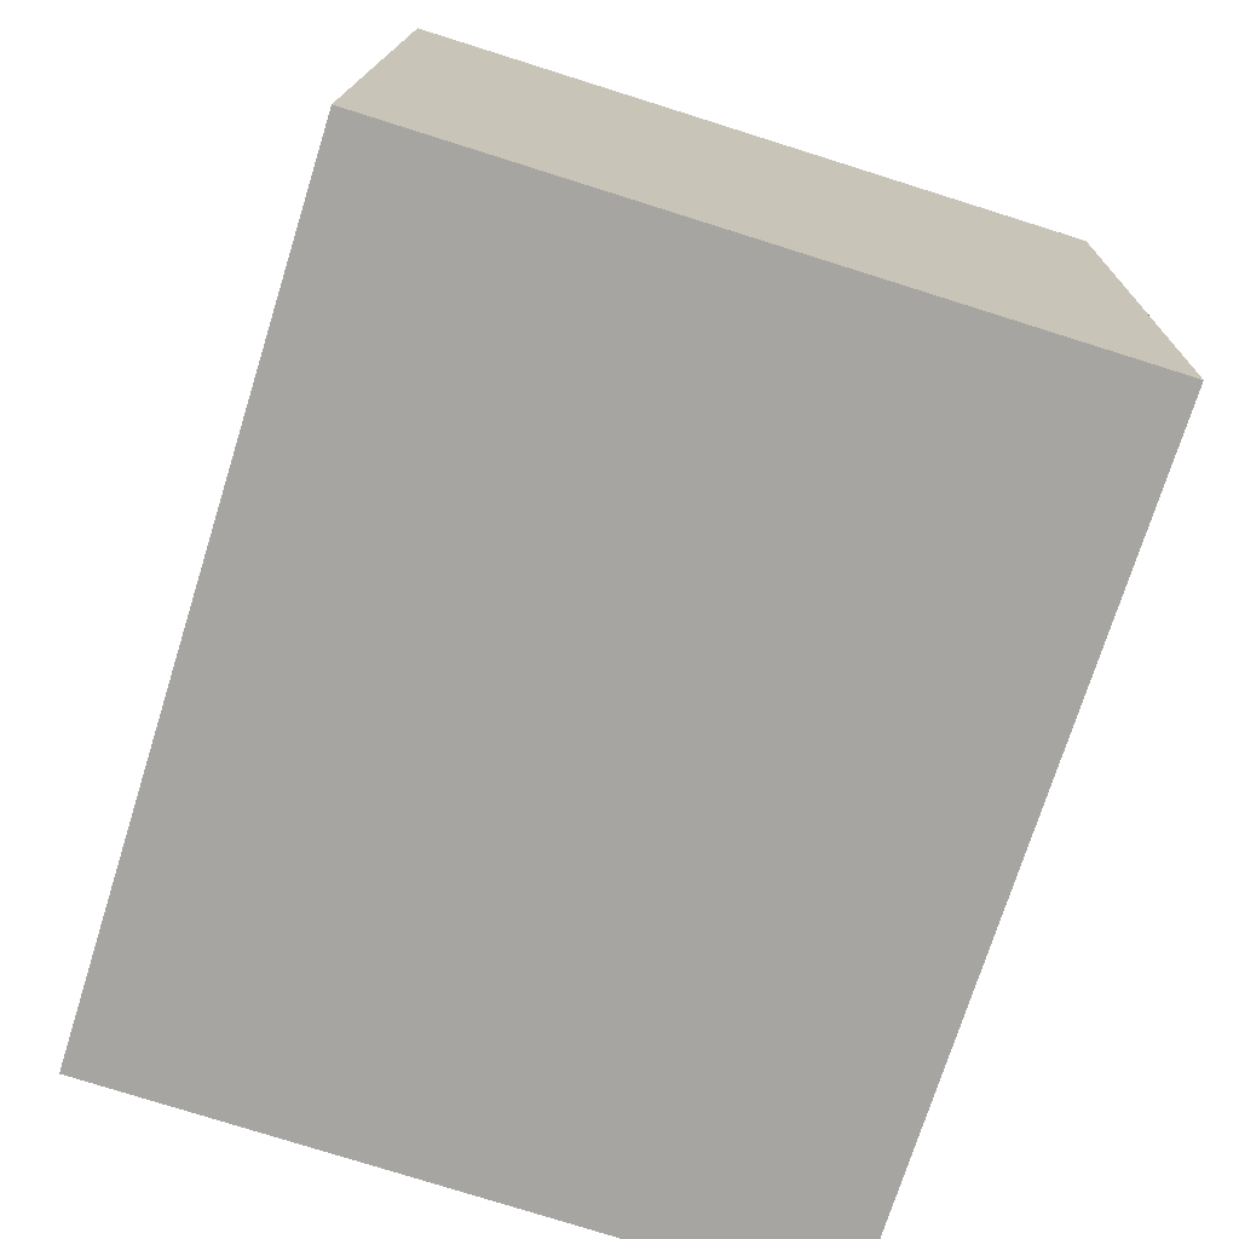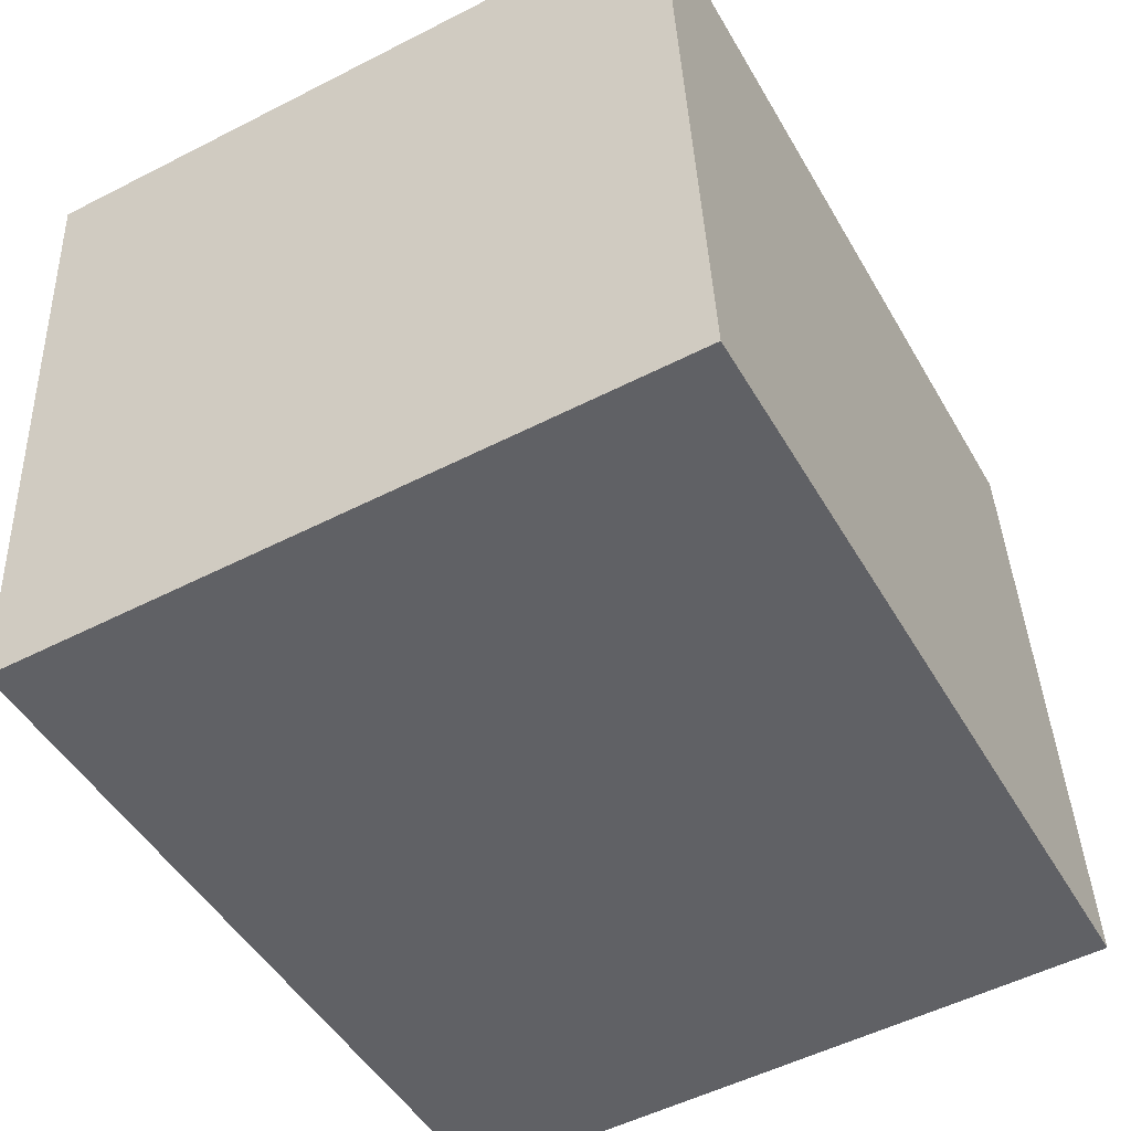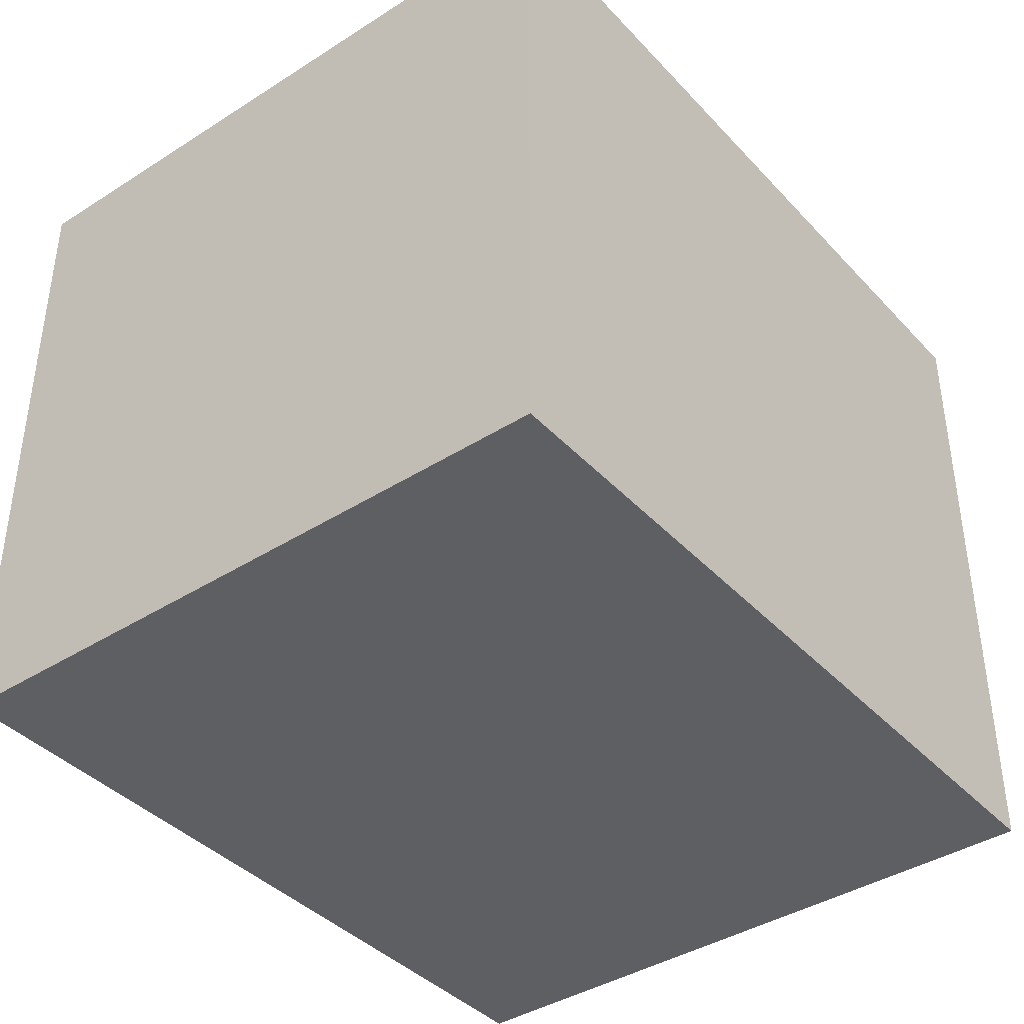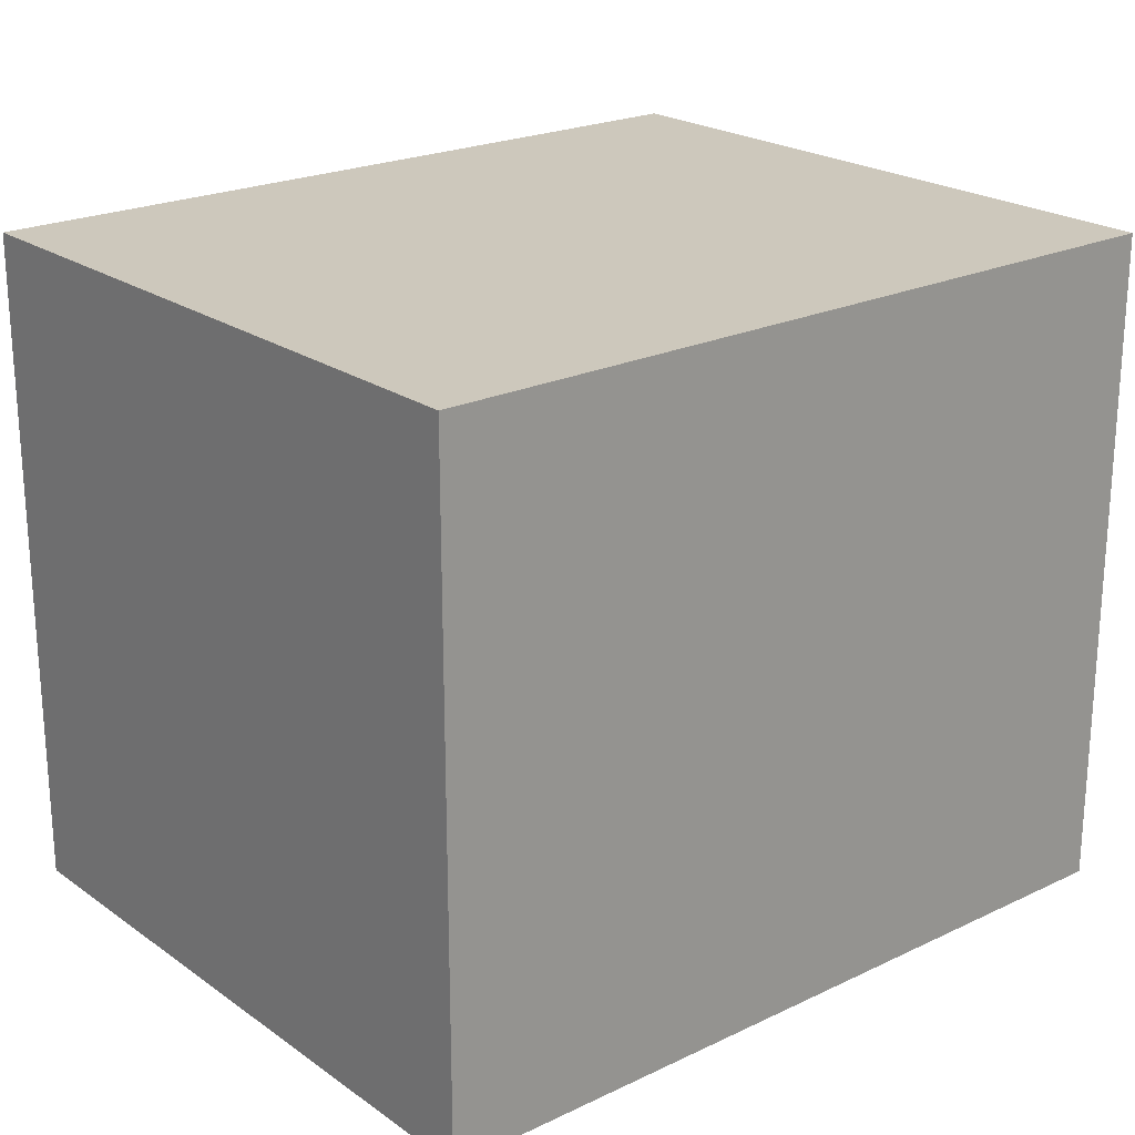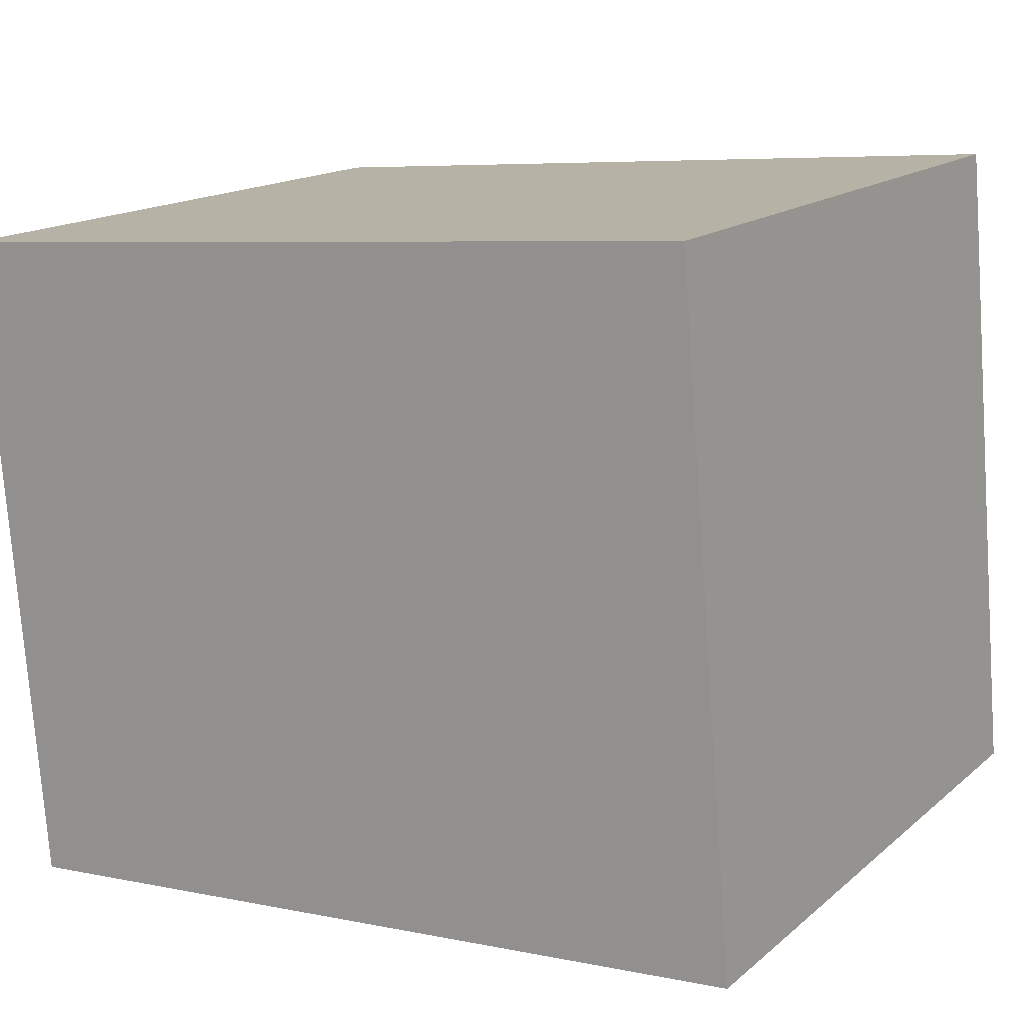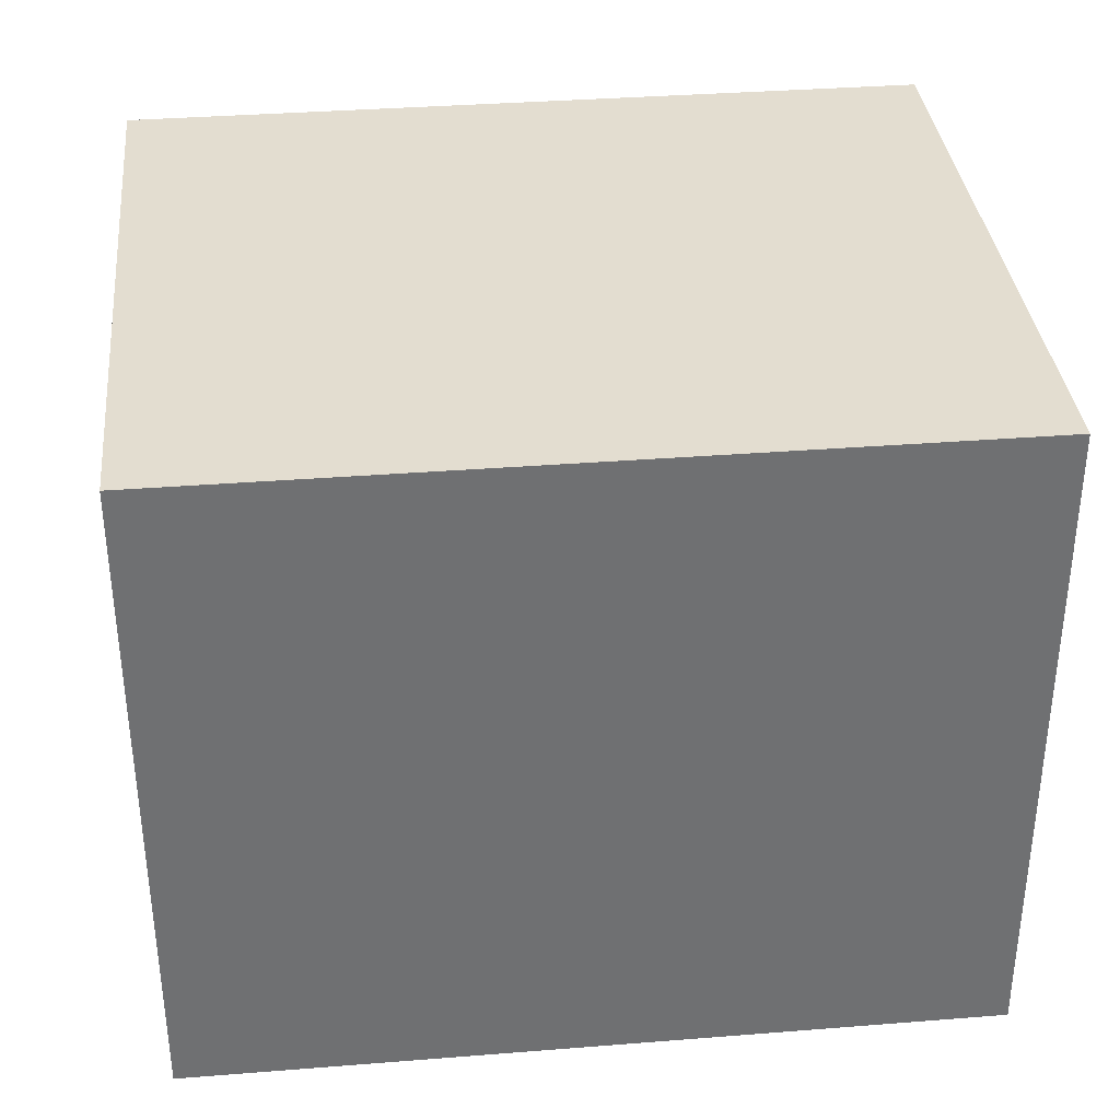
<metadata>
{"format":"obj","ext":"obj","renderer":"f3d","projection":"perspective","resolution":1024,"background":"white","views":[{"elev":-78.5,"azim":-107.4,"up":"+Z"},{"elev":-52.9,"azim":-61.3,"up":"+Z"},{"elev":-40.1,"azim":123.2,"up":"+Y"},{"elev":22.1,"azim":135.4,"up":"+Y"},{"elev":15.7,"azim":31.4,"up":"+Z"},{"elev":35.5,"azim":-10.9,"up":"+Y"}]}
</metadata>
<code>
o cube.001
v 0.2451 1.563 -0.9002
v 0.3004 1.563 -1.541
v 0.3004 2.206 -1.541
v 0.2451 2.206 -0.9002
v -0.5244 1.563 -0.9666
v -0.5244 2.206 -0.9666
v -0.4692 1.563 -1.607
v -0.4692 2.206 -1.607
f 2 4 1
f 1 6 5
f 5 8 7
f 7 3 2
f 6 3 8
f 1 7 2
f 2 3 4
f 1 4 6
f 5 6 8
f 7 8 3
f 6 4 3
f 1 5 7

</code>
